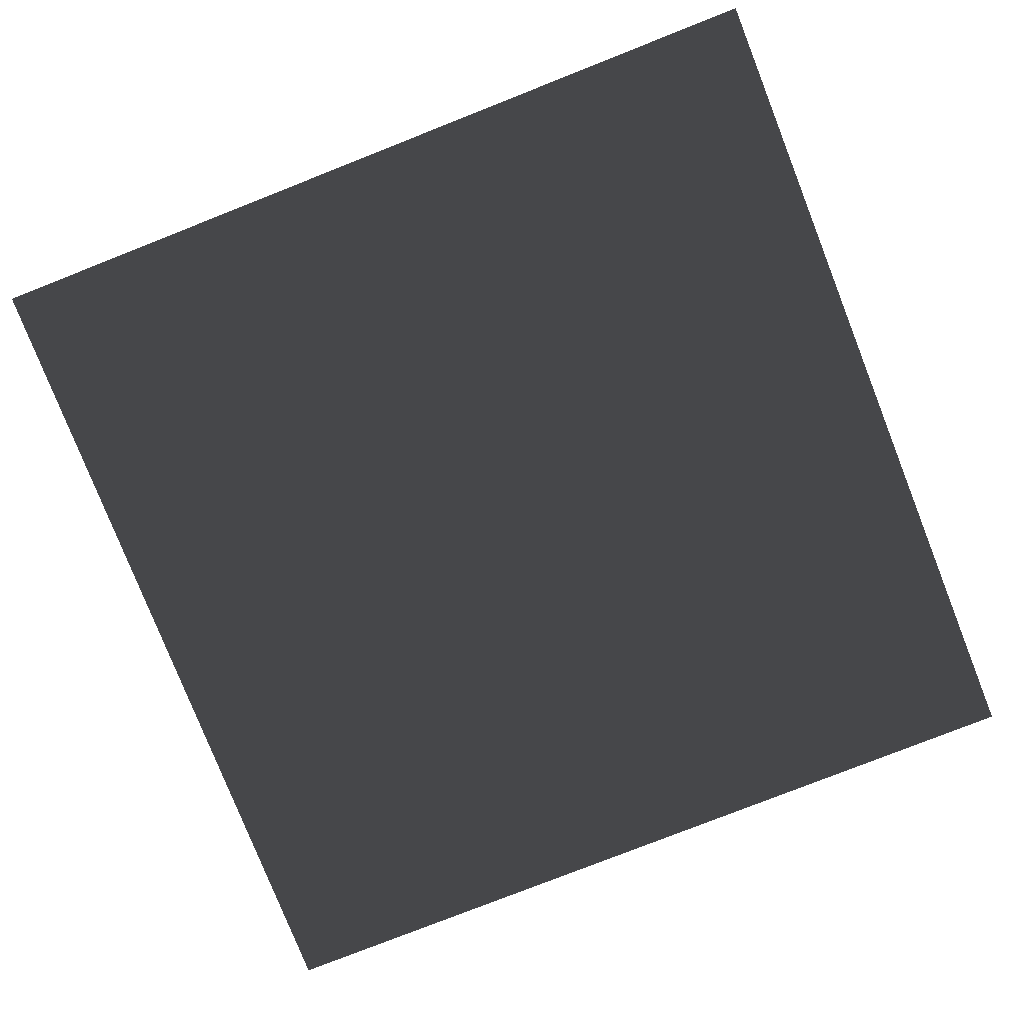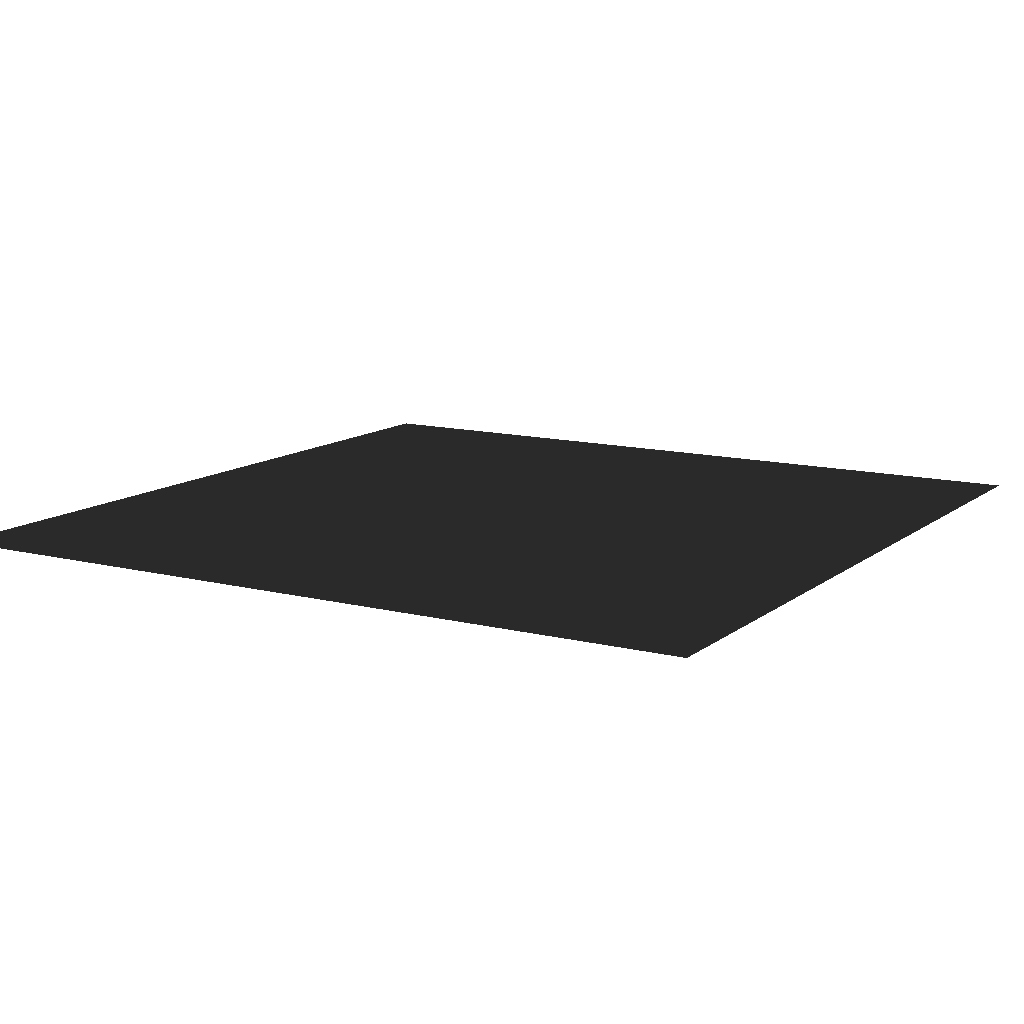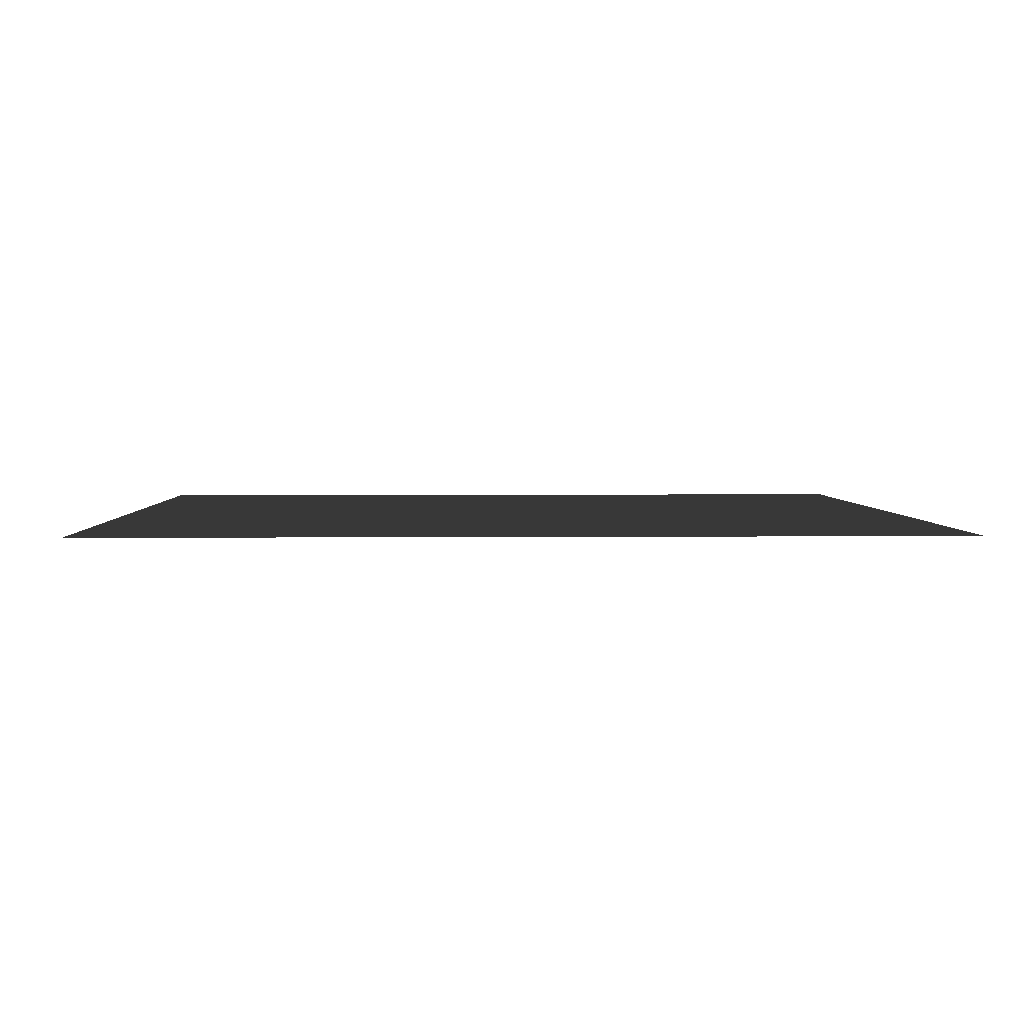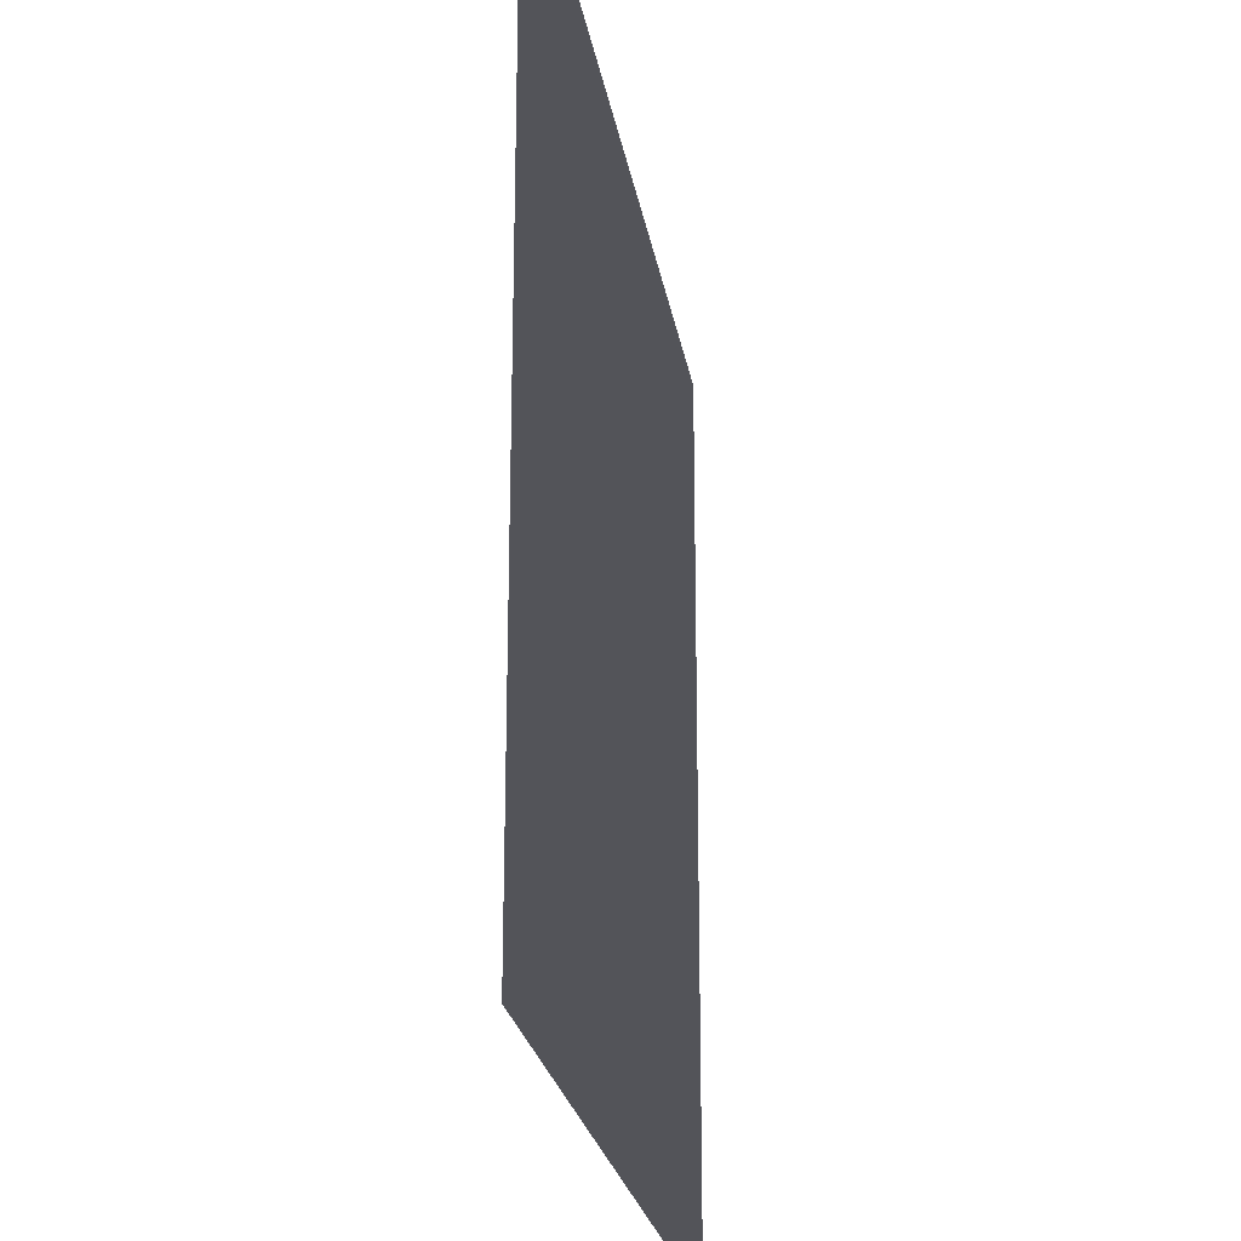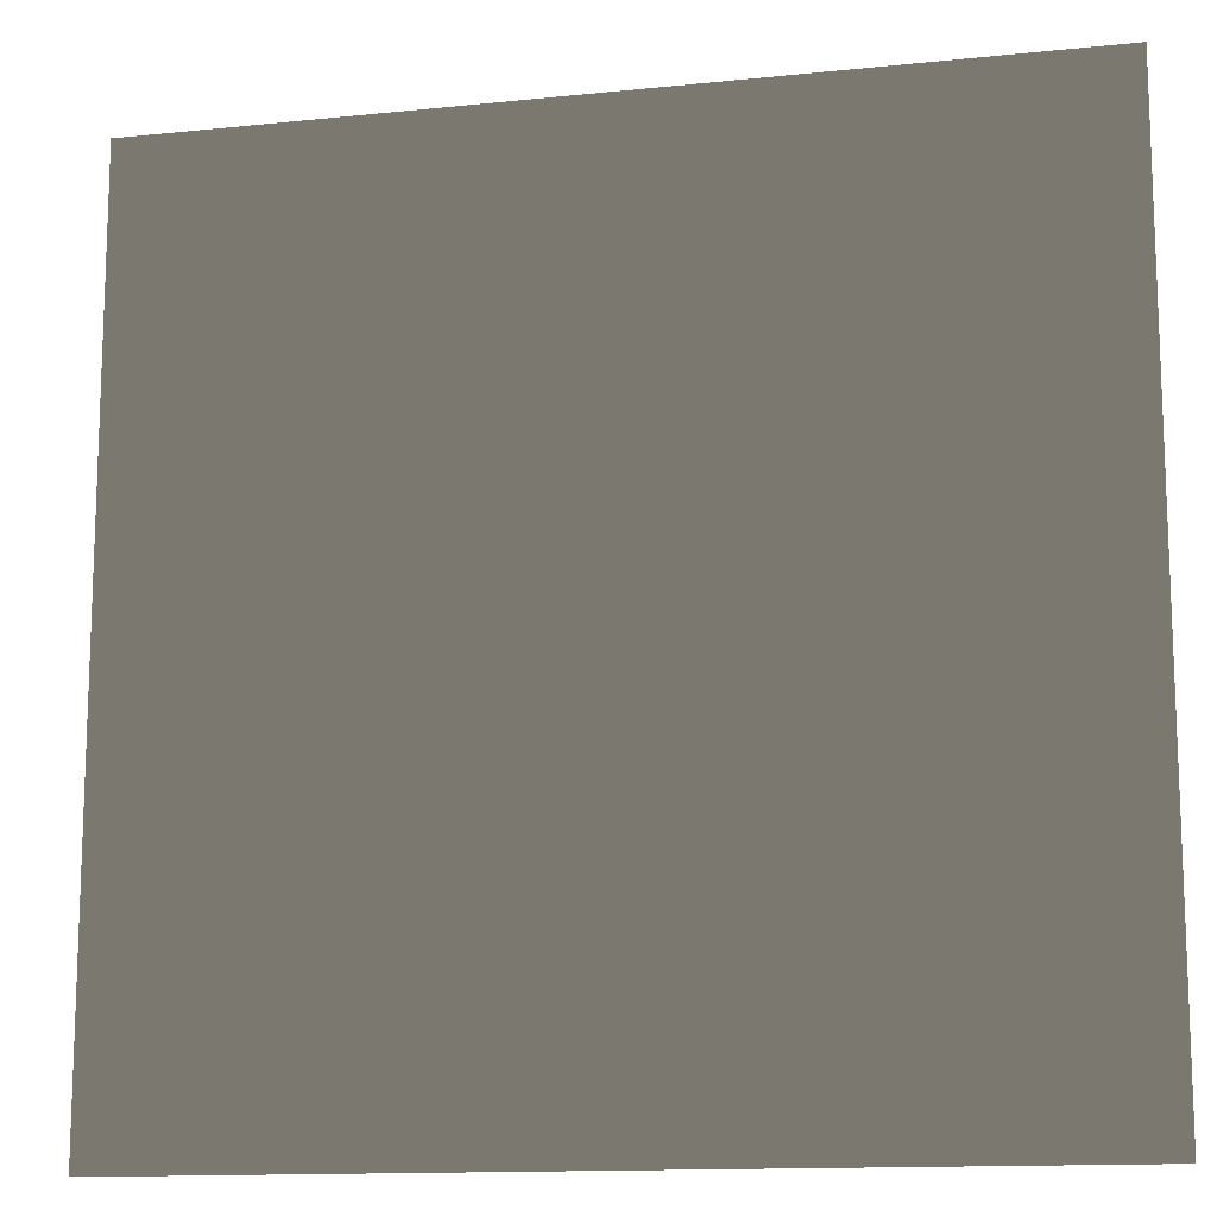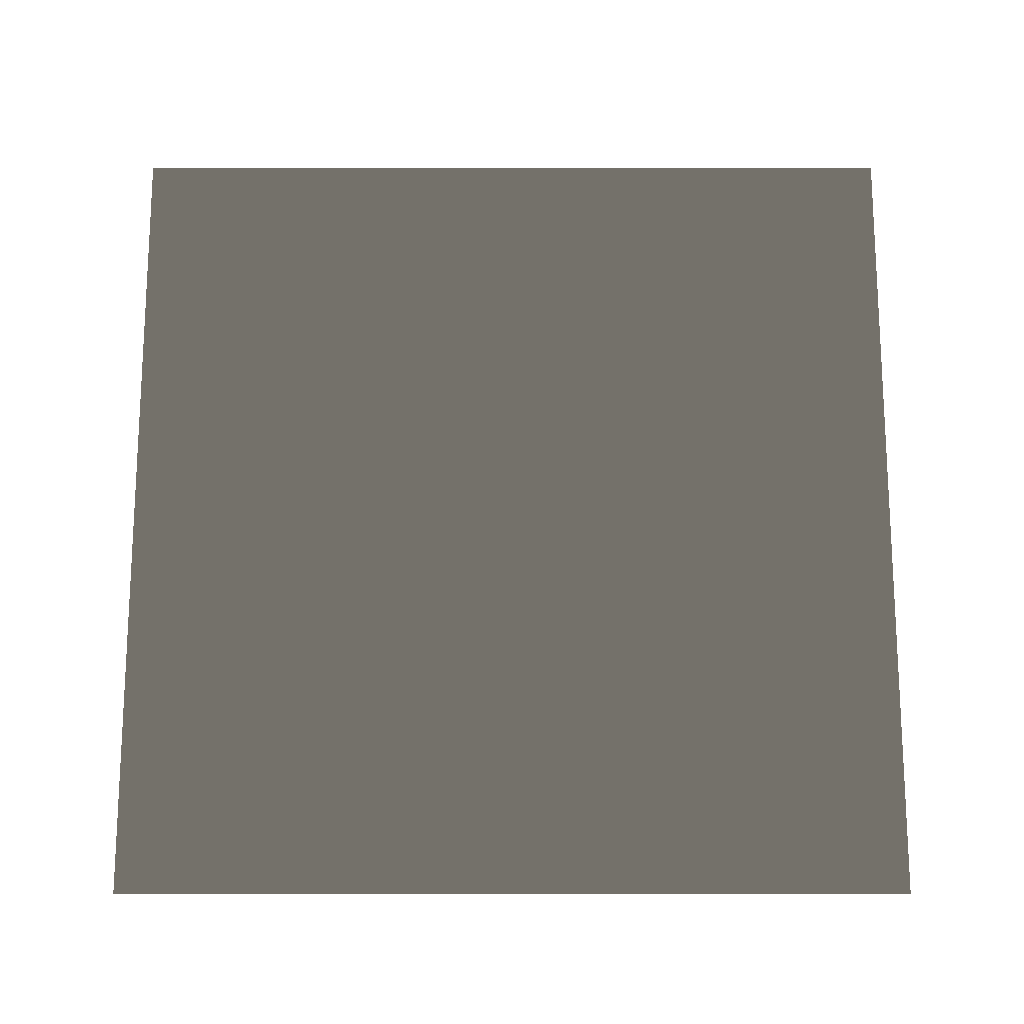
<metadata>
{"format":"obj","ext":"obj","renderer":"f3d","projection":"perspective","resolution":1024,"background":"white","views":[{"elev":-78.5,"azim":-158.5,"up":"+Z"},{"elev":12.3,"azim":30.7,"up":"+Z"},{"elev":3.1,"azim":-91.8,"up":"+Z"},{"elev":-23.8,"azim":99.2,"up":"+Y"},{"elev":-13.4,"azim":13.2,"up":"+Y"},{"elev":73.3,"azim":-0.0,"up":"+Z"}]}
</metadata>
<code>
v -1 1 0
v 1 1 0
v 1 -1 0
v -1 -1 0
f 1 3 2
f 1 4 3

</code>
